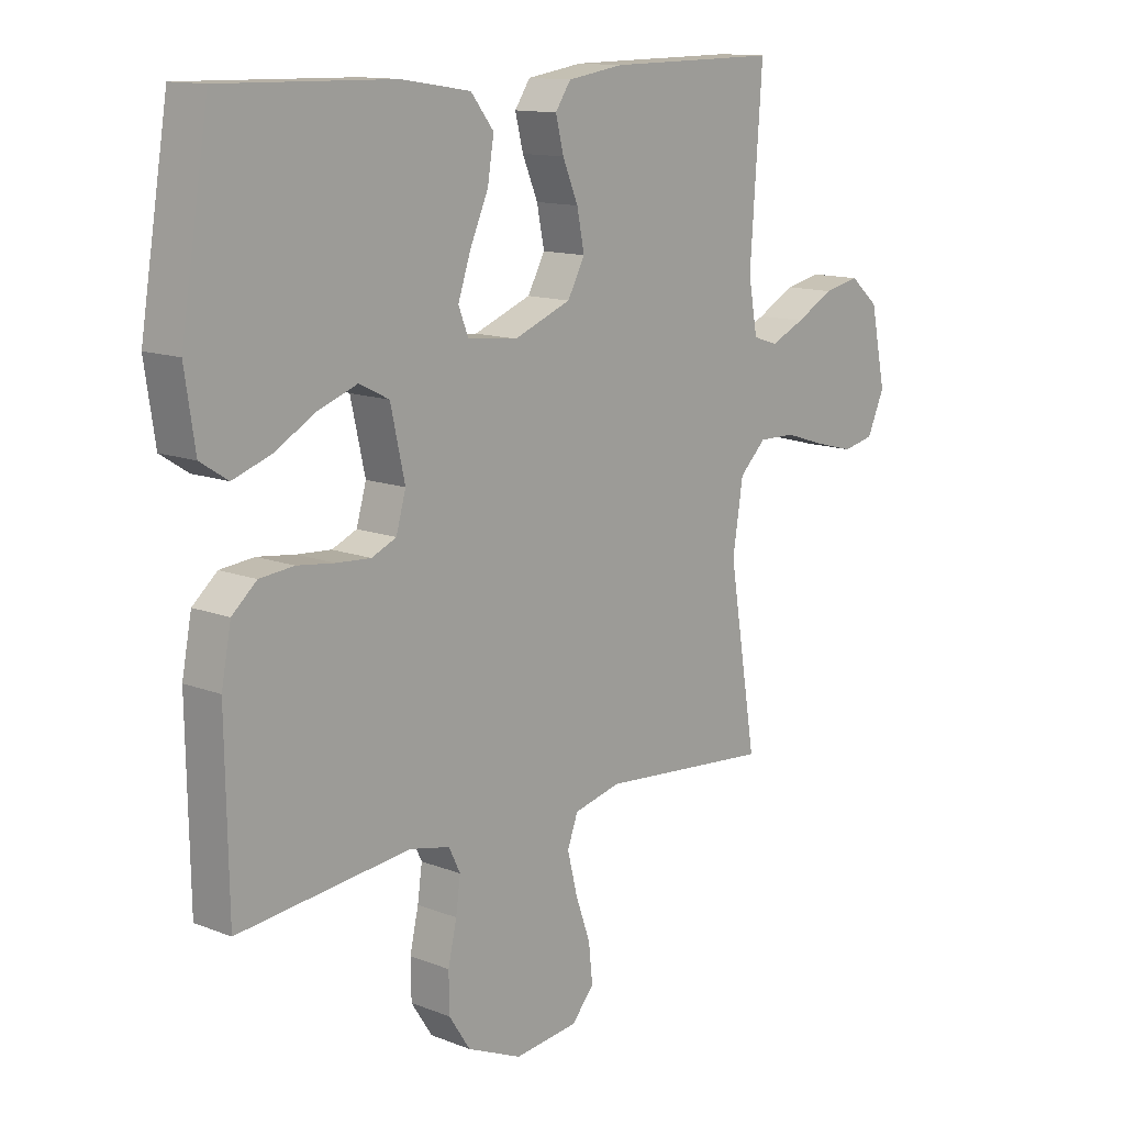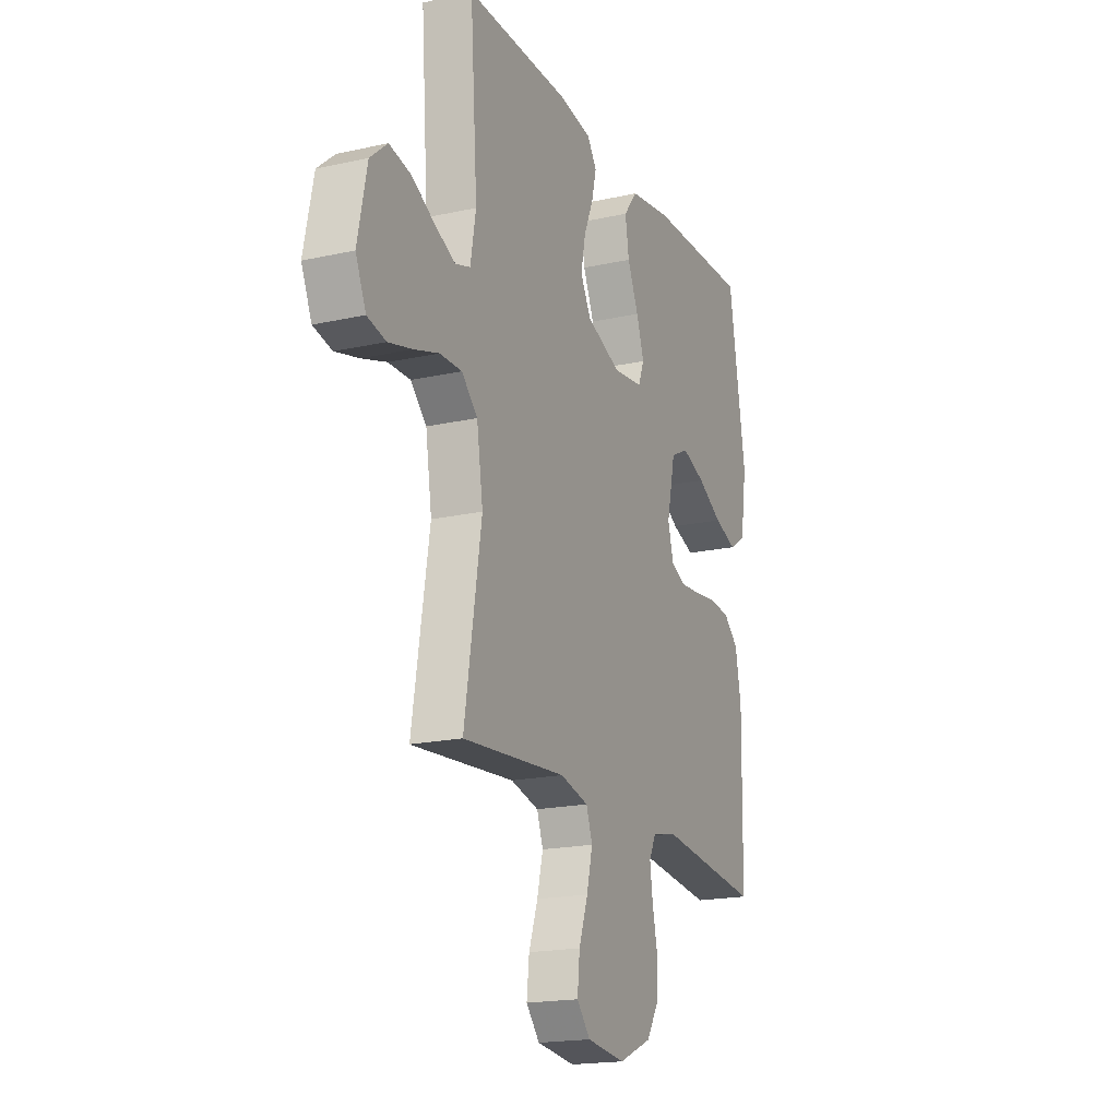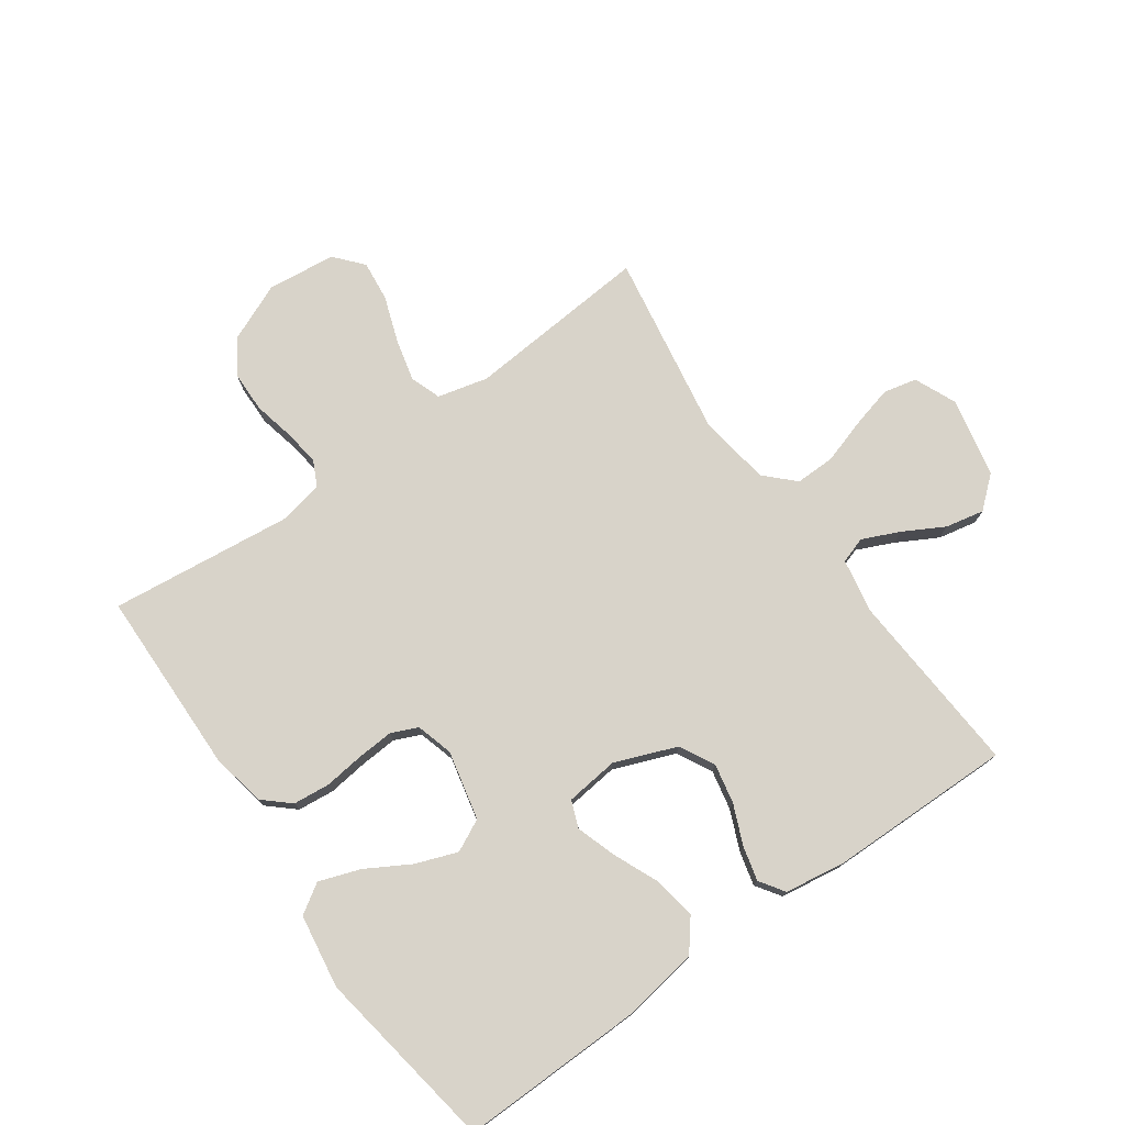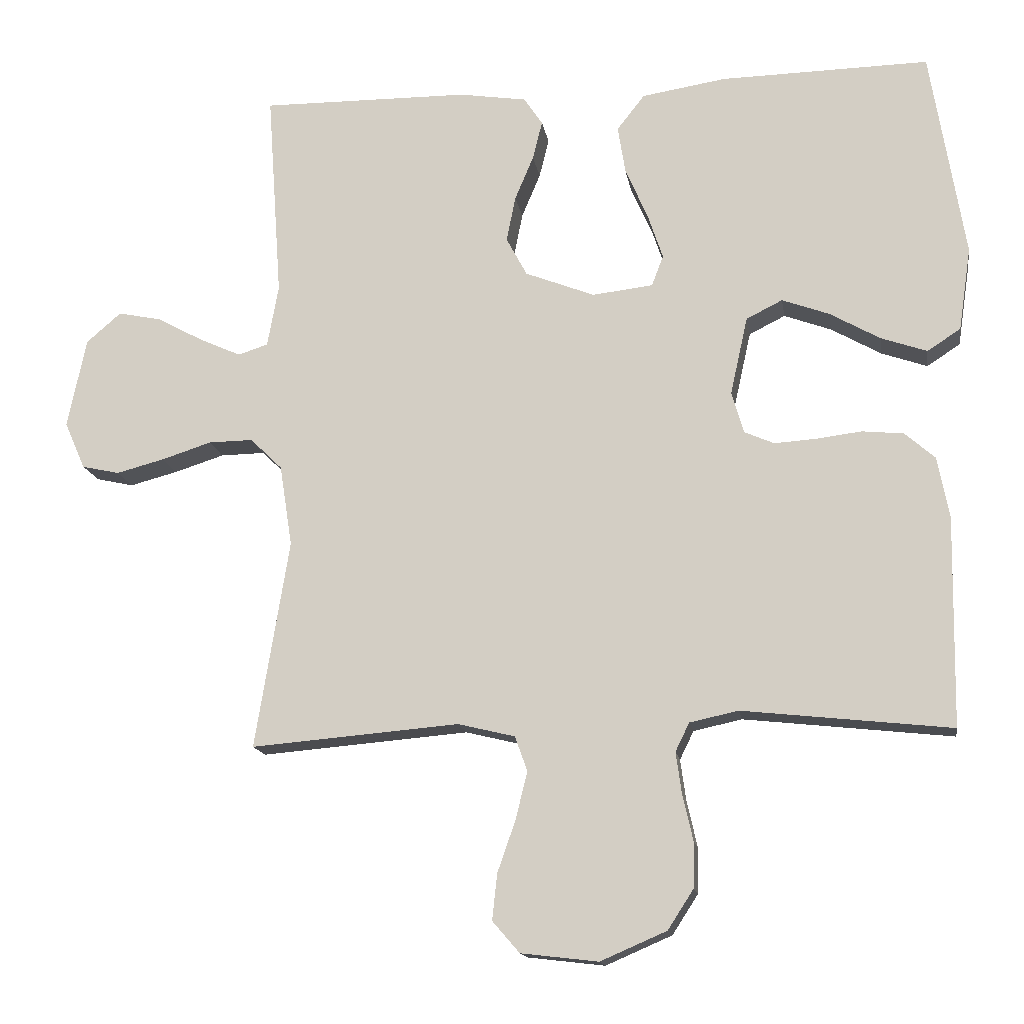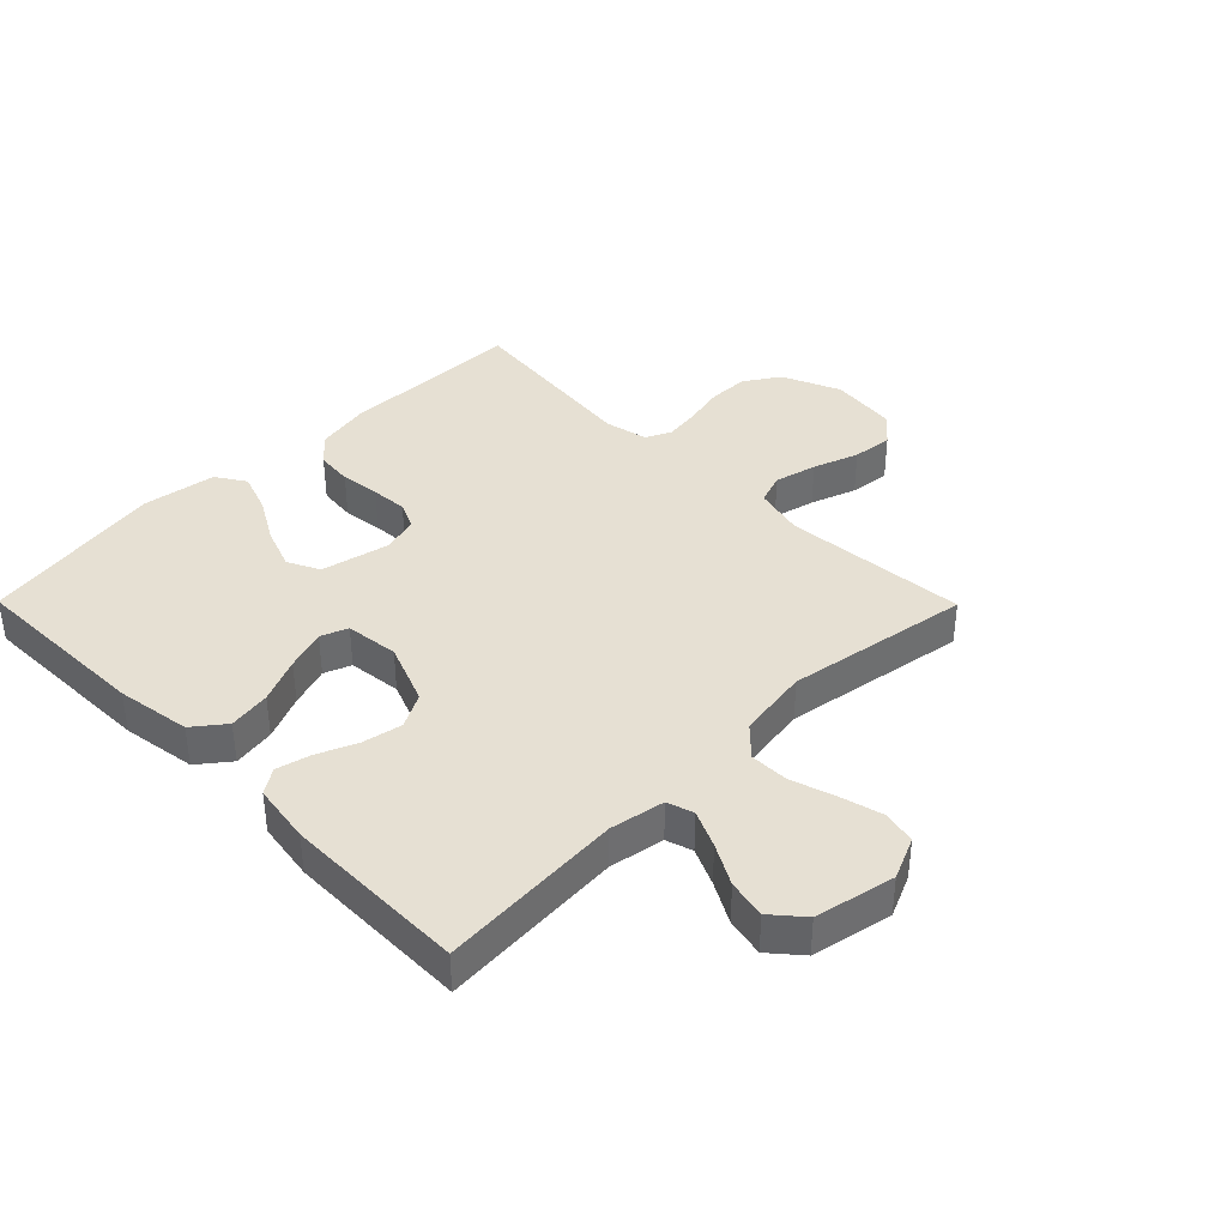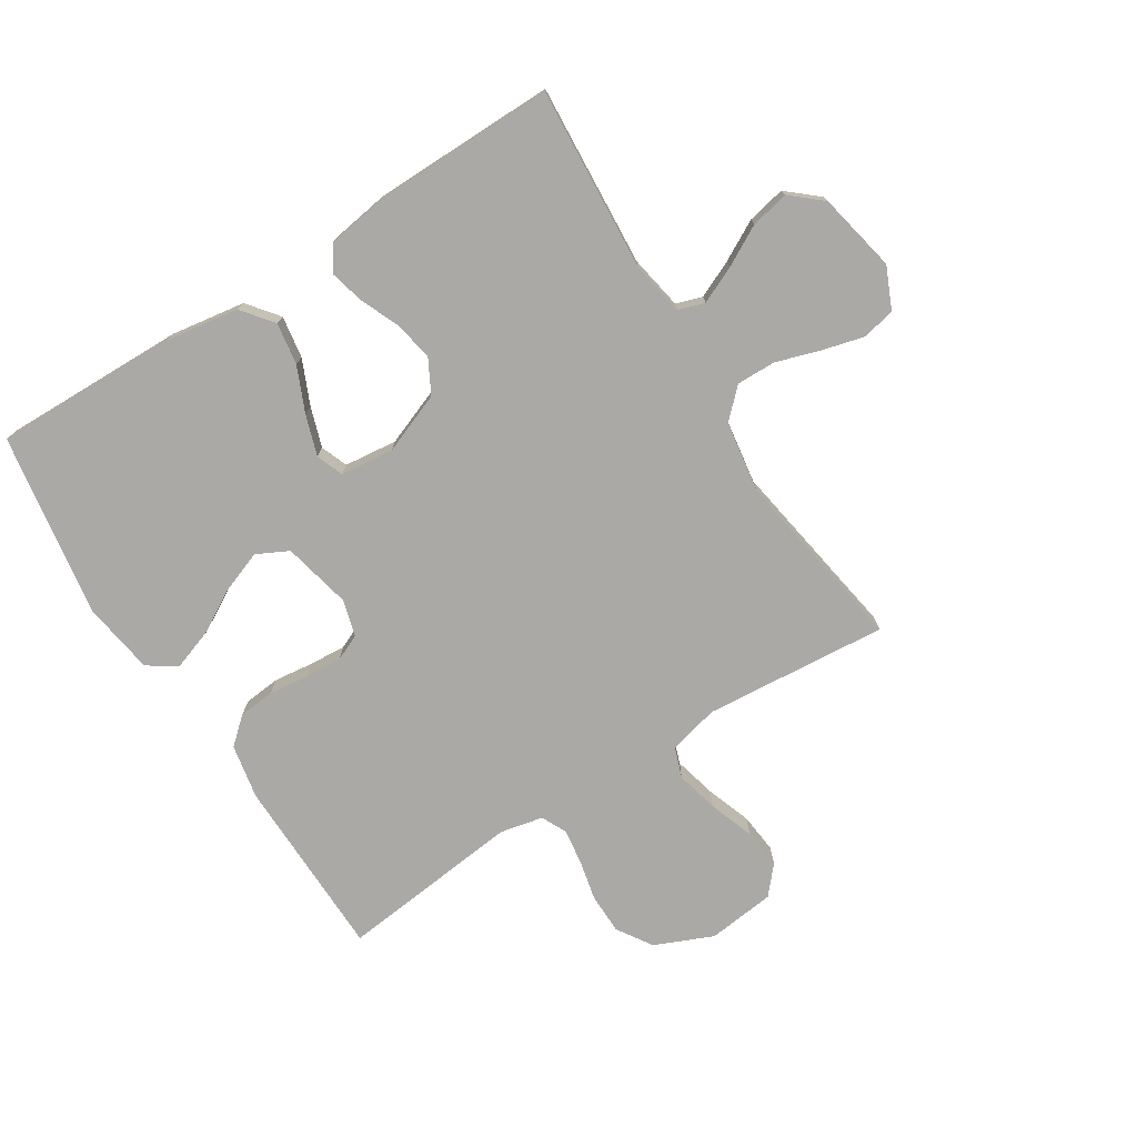
<metadata>
{"format":"obj","ext":"obj","renderer":"f3d","projection":"perspective","resolution":1024,"background":"white","views":[{"elev":12.9,"azim":-48.1,"up":"+Z"},{"elev":-18.7,"azim":113.0,"up":"+Z"},{"elev":76.0,"azim":-35.2,"up":"+Y"},{"elev":-14.9,"azim":-171.0,"up":"+Z"},{"elev":38.5,"azim":45.3,"up":"+Y"},{"elev":-75.3,"azim":32.3,"up":"+Y"}]}
</metadata>
<code>
v 0.5 0.07 0.5
v 0.479 0.07 0.2
v 0.495 0.07 0.111
v 0.538 0.07 0.097
v 0.598 0.07 0.124
v 0.664 0.07 0.16
v 0.727 0.07 0.173
v 0.777 0.07 0.13
v 0.804 0.07 0
v 0.774 0.07 -0.068
v 0.72 0.07 -0.08
v 0.651 0.07 -0.062
v 0.579 0.07 -0.039
v 0.515 0.07 -0.038
v 0.469 0.07 -0.083
v 0.451 0.07 -0.2
v 0.5 0.07 -0.5
v 0.2 0.07 -0.475
v 0.118 0.07 -0.495
v 0.1 0.07 -0.545
v 0.117 0.07 -0.614
v 0.143 0.07 -0.688
v 0.15 0.07 -0.754
v 0.111 0.07 -0.799
v 0 0.07 -0.812
v -0.095 0.07 -0.771
v -0.132 0.07 -0.714
v -0.133 0.07 -0.648
v -0.118 0.07 -0.581
v -0.11 0.07 -0.523
v -0.13 0.07 -0.482
v -0.2 0.07 -0.467
v -0.5 0.07 -0.5
v -0.505 0.07 -0.2
v -0.488 0.07 -0.111
v -0.445 0.07 -0.073
v -0.385 0.07 -0.067
v -0.32 0.07 -0.075
v -0.26 0.07 -0.079
v -0.217 0.07 -0.06
v -0.2 0.07 0
v -0.225 0.07 0.112
v -0.277 0.07 0.138
v -0.345 0.07 0.113
v -0.417 0.07 0.072
v -0.483 0.07 0.049
v -0.531 0.07 0.08
v -0.549 0.07 0.2
v -0.5 0.07 0.5
v -0.2 0.07 0.494
v -0.079 0.07 0.475
v -0.039 0.07 0.424
v -0.05 0.07 0.355
v -0.082 0.07 0.282
v -0.104 0.07 0.216
v -0.087 0.07 0.172
v 0 0.07 0.162
v 0.1 0.07 0.201
v 0.13 0.07 0.257
v 0.117 0.07 0.322
v 0.09 0.07 0.386
v 0.076 0.07 0.442
v 0.103 0.07 0.482
v 0.2 0.07 0.497
v 0.5 0 0.5
v 0.479 0 0.2
v 0.495 0 0.111
v 0.538 0 0.097
v 0.598 0 0.124
v 0.664 0 0.16
v 0.727 0 0.173
v 0.777 0 0.13
v 0.804 0 0
v 0.774 0 -0.068
v 0.72 0 -0.08
v 0.651 0 -0.062
v 0.579 0 -0.039
v 0.515 0 -0.038
v 0.469 0 -0.083
v 0.451 0 -0.2
v 0.5 0 -0.5
v 0.2 0 -0.475
v 0.118 0 -0.495
v 0.1 0 -0.545
v 0.117 0 -0.614
v 0.143 0 -0.688
v 0.15 0 -0.754
v 0.111 0 -0.799
v 0 0 -0.812
v -0.095 0 -0.771
v -0.132 0 -0.714
v -0.133 0 -0.648
v -0.118 0 -0.581
v -0.11 0 -0.523
v -0.13 0 -0.482
v -0.2 0 -0.467
v -0.5 0 -0.5
v -0.505 0 -0.2
v -0.488 0 -0.111
v -0.445 0 -0.073
v -0.385 0 -0.067
v -0.32 0 -0.075
v -0.26 0 -0.079
v -0.217 0 -0.06
v -0.2 0 0
v -0.225 0 0.112
v -0.277 0 0.138
v -0.345 0 0.113
v -0.417 0 0.072
v -0.483 0 0.049
v -0.531 0 0.08
v -0.549 0 0.2
v -0.5 0 0.5
v -0.2 0 0.494
v -0.079 0 0.475
v -0.039 0 0.424
v -0.05 0 0.355
v -0.082 0 0.282
v -0.104 0 0.216
v -0.087 0 0.172
v 0 0 0.162
v 0.1 0 0.201
v 0.13 0 0.257
v 0.117 0 0.322
v 0.09 0 0.386
v 0.076 0 0.442
v 0.103 0 0.482
v 0.2 0 0.497
f 63 64 1 2
f 60 61 62 63
f 59 60 63 2
f 58 59 2 3
f 57 58 3 4
f 56 57 4
f 51 52 53 54
f 51 54 55
f 50 51 55
f 49 50 55
f 48 49 55 56
f 44 45 46 47
f 43 44 47 48
f 35 36 37 38
f 35 38 39
f 32 33 34 35
f 31 32 35 39
f 30 31 39 40
f 26 27 28 29
f 26 29 30
f 25 26 30
f 21 22 23 24
f 20 21 24 25
f 19 20 25 30
f 16 17 18
f 15 16 18 19
f 10 11 12 13
f 8 9 10 13
f 8 13 14
f 5 6 7 8
f 4 5 8 14
f 43 48 56 4
f 19 30 40 41
f 15 19 41 42
f 15 42 43
f 4 14 15 43
f 66 65 128 127
f 127 126 125 124
f 66 127 124 123
f 67 66 123 122
f 68 67 122 121
f 68 121 120
f 118 117 116 115
f 119 118 115
f 119 115 114
f 119 114 113
f 120 119 113 112
f 111 110 109 108
f 112 111 108 107
f 102 101 100 99
f 103 102 99
f 99 98 97 96
f 103 99 96 95
f 104 103 95 94
f 93 92 91 90
f 94 93 90
f 94 90 89
f 88 87 86 85
f 89 88 85 84
f 94 89 84 83
f 82 81 80
f 83 82 80 79
f 77 76 75 74
f 77 74 73 72
f 78 77 72
f 72 71 70 69
f 78 72 69 68
f 68 120 112 107
f 105 104 94 83
f 106 105 83 79
f 107 106 79
f 107 79 78 68
f 1 65 66 2
f 2 66 67 3
f 3 67 68 4
f 4 68 69 5
f 5 69 70 6
f 6 70 71 7
f 7 71 72 8
f 8 72 73 9
f 9 73 74 10
f 10 74 75 11
f 11 75 76 12
f 12 76 77 13
f 13 77 78 14
f 14 78 79 15
f 15 79 80 16
f 16 80 81 17
f 17 81 82 18
f 18 82 83 19
f 19 83 84 20
f 20 84 85 21
f 21 85 86 22
f 22 86 87 23
f 23 87 88 24
f 24 88 89 25
f 25 89 90 26
f 26 90 91 27
f 27 91 92 28
f 28 92 93 29
f 29 93 94 30
f 30 94 95 31
f 31 95 96 32
f 32 96 97 33
f 33 97 98 34
f 34 98 99 35
f 35 99 100 36
f 36 100 101 37
f 37 101 102 38
f 38 102 103 39
f 39 103 104 40
f 40 104 105 41
f 41 105 106 42
f 42 106 107 43
f 43 107 108 44
f 44 108 109 45
f 45 109 110 46
f 46 110 111 47
f 47 111 112 48
f 48 112 113 49
f 49 113 114 50
f 50 114 115 51
f 51 115 116 52
f 52 116 117 53
f 53 117 118 54
f 54 118 119 55
f 55 119 120 56
f 56 120 121 57
f 57 121 122 58
f 58 122 123 59
f 59 123 124 60
f 60 124 125 61
f 61 125 126 62
f 62 126 127 63
f 63 127 128 64
f 64 128 65 1

</code>
